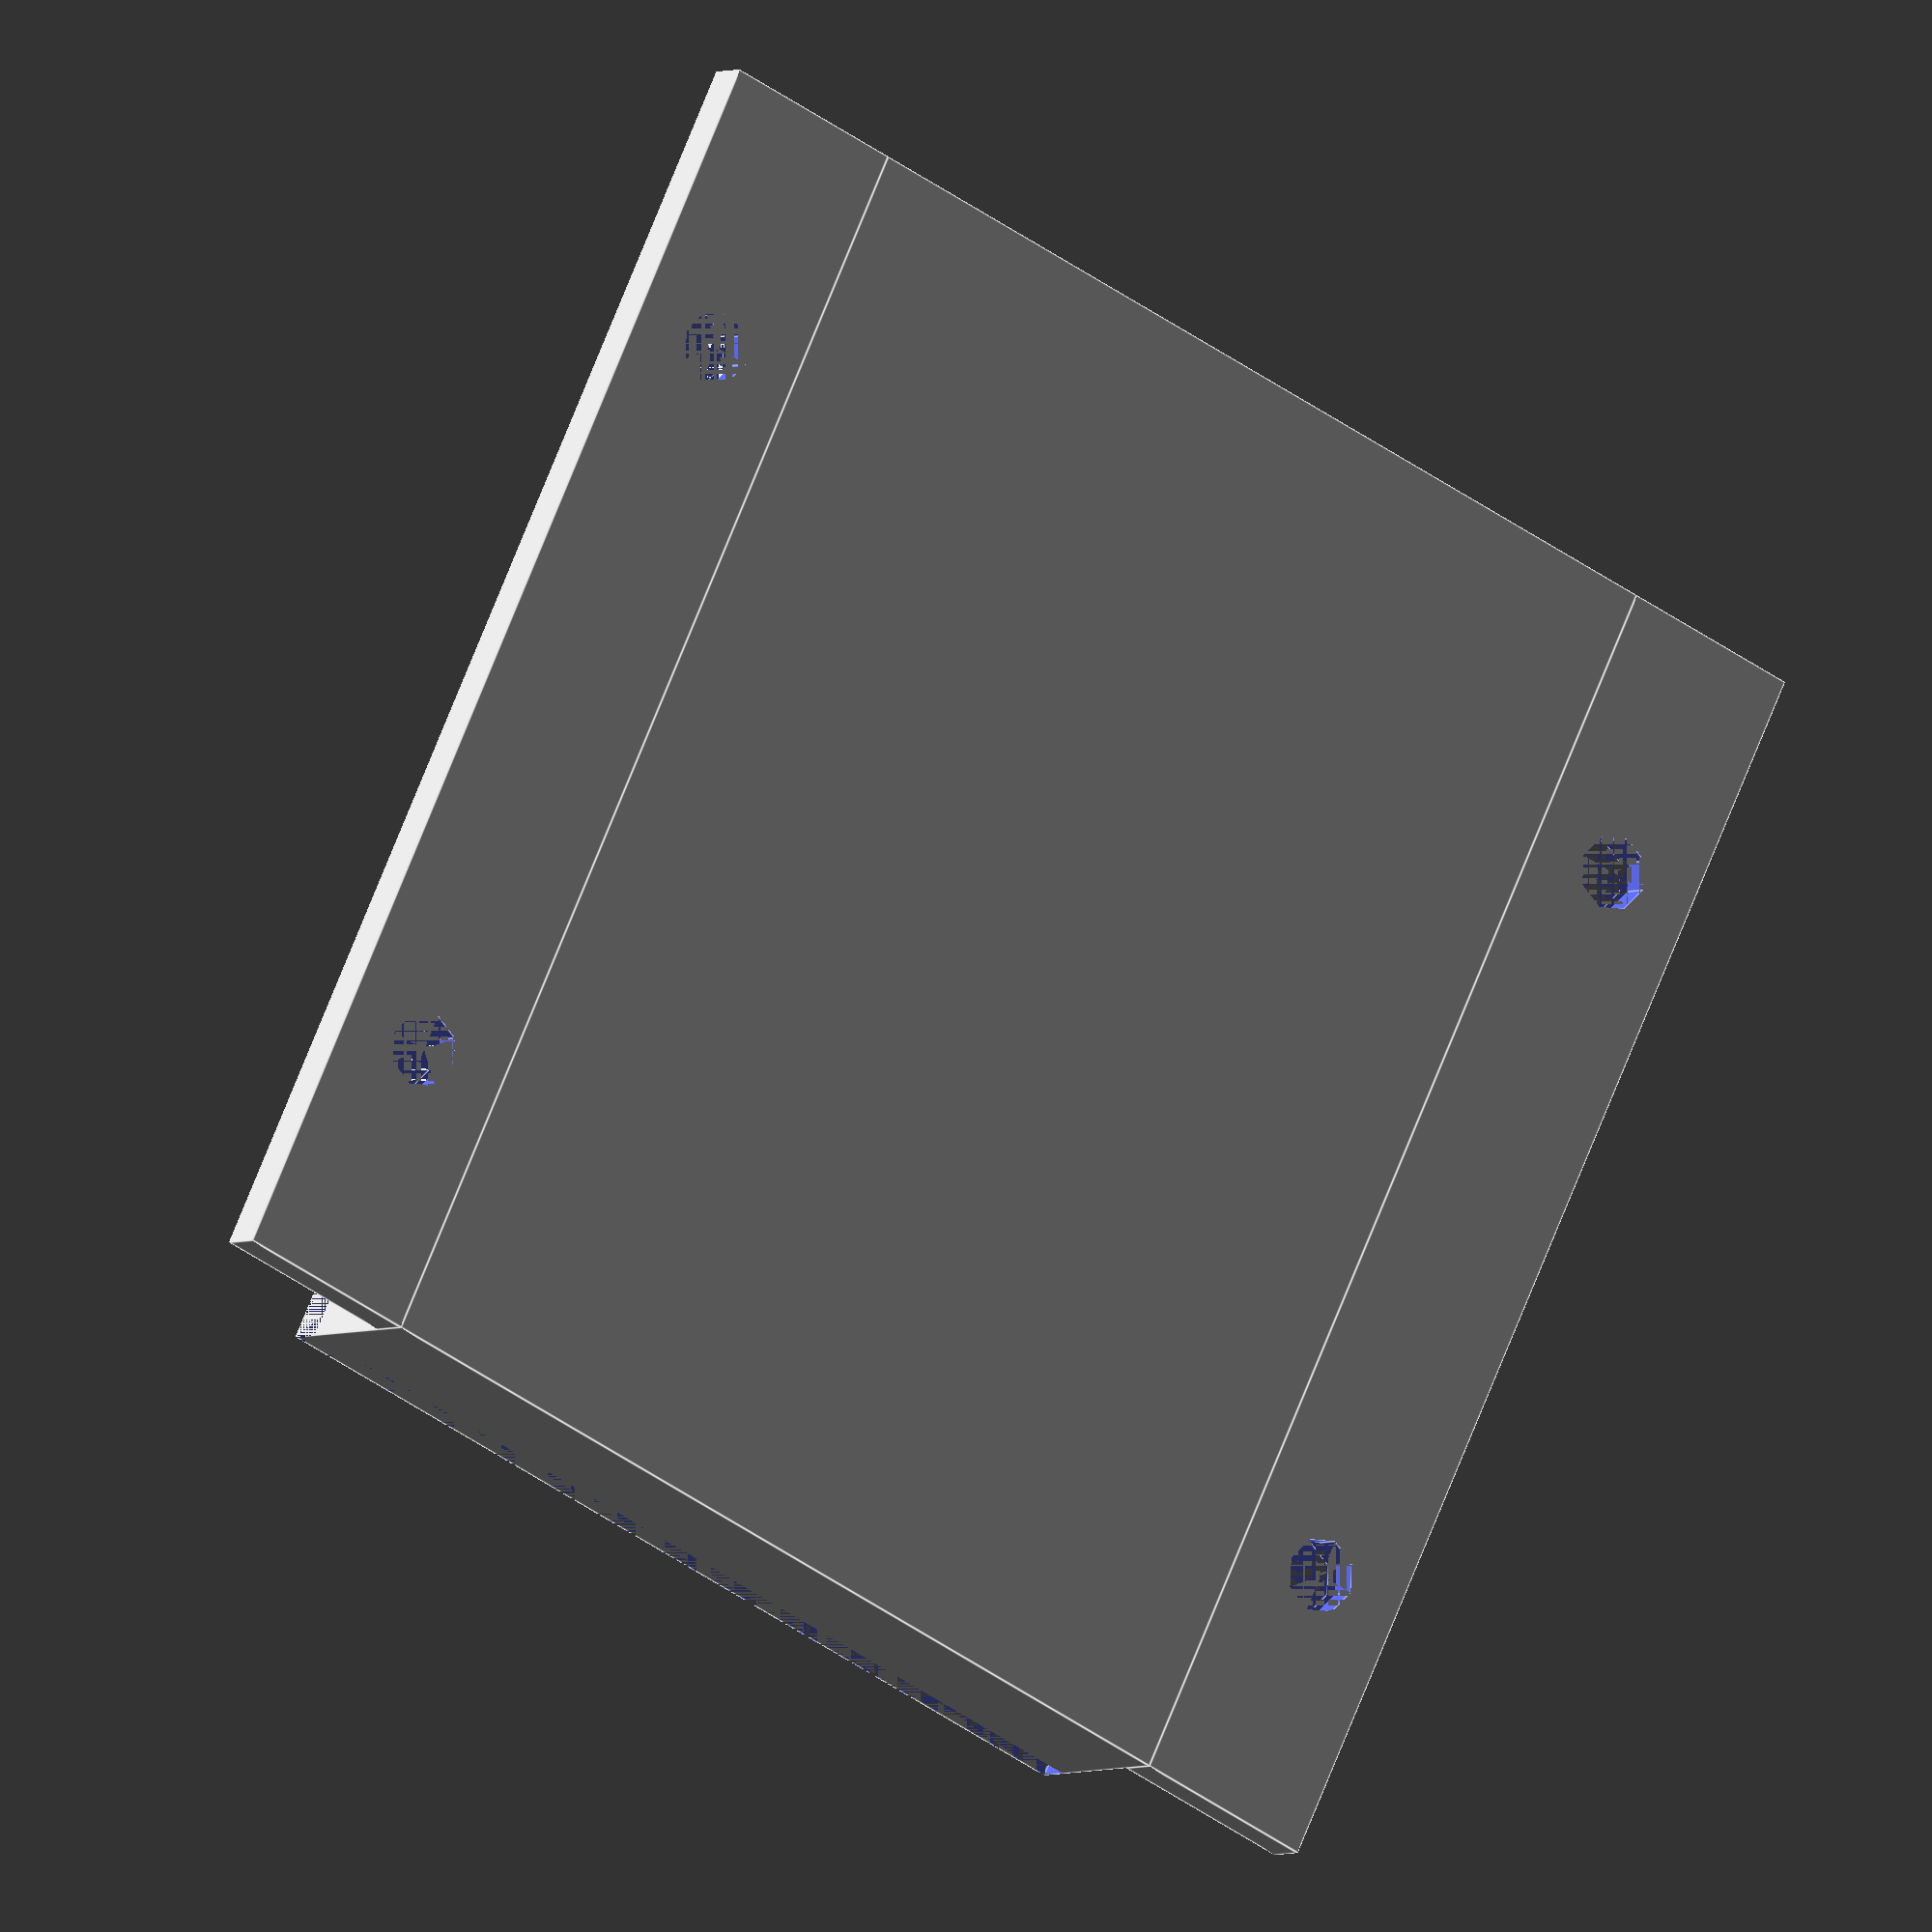
<openscad>
// CSG.scad - Basic example of CSG usage
//$fn=8; // draft
//$fn=50; // activate once happy with the design

// GENERATION OPTIONS

// set to 1 will generate upper box, 0 will skip it
generate_upper=0;
// set to 1 will generate lower box, 0 will skip it
generate_lower=1;

// DIMENSIONS //

// pcb dimensions, height with components
pcb = [45,68,15]; 
// just the PCB height, for the claming
pcb_height = 2; 

// WALLS //

// outer wall thickness
owt = 3; 
// inner wall thickness
iwt = 2; 

// Sidewall DRILLS //

// radius (!) of the drills
cable_drills = 3; 
// positions list on the bottom 
y_drills_bot = [10-22.25,30-22.25]; // position
// positions list on the top
y_drills_top = []; 
// positions list on the left side
x_drills_left = []; 
// positions list on the right side
x_drills_right = []; 

//////// LOWER box settings //////// 

// set to 1 if you want four claming blocks
with_clamping= 1;
// size of the clamping block
clamp_size = 4;
// radius(!) of the drill in the clamping block
clamp_size_drill = 1;

// free space under the PCB, e.g. for bottom side components
space_below = 3;

// number of extra standoffs under the pcb, increase for large pcb's
extra_standups = 0;

// set to 1 to add flanges to the box, e.g. to screw it on to something
with_flange = 1;

// flange drill size, radius(!) of the drill size
flange_drill = 2.5; // M5

/////// UPPER box settings //////

// radius (!) of the drills in the top, set to 0 for no drills 
lid_drill=0; 

// compensate shrinkage, positiv value will make the lid smaller, keep this small e.g. 0.25
shrinkage = 0;


// total height of both boxes musst be: top+pcb.z+space below+bottom=2*owt+pcb.z+space_below
// lower box out wall height is owt+(pcb.z/2+space_below)/2
// so upper box must be: otw+3/4*pcb.z+space_below/2

// total inner height is simply, pcb.z+space_below+2xowt
// lower box inner wall is: pcb.z/2+space_below+owt
// so upper box inner wall height is pcb.z/2+owt
// don't change
lower_box = [pcb.x+with_clamping*2*clamp_size+2*iwt+2*owt,pcb.y+with_clamping*2*clamp_size+2*iwt+2*owt,pcb.z/2+space_below+owt];

upper_box = [lower_box.x,lower_box.y,owt+pcb.z -(pcb_height+cable_drills)];

if(generate_upper){
    translate([lower_box.x+upper_box.x/2,0,0]) {  // comment this to flip the box on top of each other for testing
    //translate([0,0,upper_box.z+owt+iwt+space_below+cable_drills]) {  // uncomment this to flip the box on top of each other for testing
    //rotate([0,180,0]){// uncomment this to flip the box on top of each other for testing
        union(){
            difference(){
                // base cube
                translate([-upper_box.x/2,-upper_box.y/2,0]) {
                    cube(upper_box);
                }
                union(){
					// remove main inside
                    translate([-upper_box.x/2+owt,-upper_box.y/2+owt,owt]) {
                        cube([upper_box.x-2*owt,upper_box.y-2*owt,upper_box.z-owt]);
                    }
					// remove upper, smaller part
                    translate([-upper_box.x/2+1/2*owt-shrinkage,-upper_box.y/2+1/2*owt-shrinkage,owt+1/2*pcb.z]) {
                        cube([upper_box.x-owt+2*shrinkage,upper_box.y-owt+2*shrinkage,1/4*pcb.z+space_below/2]);
                    }
                    
                    if(lid_drill>0){
                        step_x=floor((upper_box.x-2*owt-2*lid_drill)/(lid_drill*3));
                        start_x=step_x/2*3*lid_drill;
                        
                        step_y=floor((upper_box.y-2*owt-2*lid_drill)/(lid_drill*3));
                        start_y=step_y/2*3*lid_drill;
                        
                        for(y = [0:1:step_y]){
                            for(x = [0:1:step_x]){
                                translate([-start_x+x*lid_drill*3,-start_y+y*lid_drill*3,0]){
                                    cylinder(h=owt, r=lid_drill);
                                }
                            }
                        }
                    }
                                    
                    // drills in the sizes
                    for(a = y_drills_bot){
                        translate([-a,-upper_box.y/2+owt,pcb.z-pcb_height]){
                            rotate([90,0,0]){
                                cylinder(h=owt, r=cable_drills);
                            }
                        }
                    }
                    for(b = y_drills_top){
                        translate([-b,+upper_box.y/2,pcb.z-pcb_height]){
                            rotate([90,0,0]){
                                cylinder(h=owt, r=cable_drills);
                            }
                        }
                    }
                    for(b = x_drills_left){
                        translate([upper_box.x/2-owt,b,pcb.z-pcb_height]){
                            rotate([0,90,0]){
                                cylinder(h=owt, r=cable_drills);
                            }
                        }
                    }
                    for(b = x_drills_right){
                        translate([-upper_box.x/2,b,pcb.z-pcb_height]){
                            rotate([0,90,0]){
                                cylinder(h=owt, r=cable_drills);
                            }
                        }
                    }
                }
            }
        }
    //}// uncomment this to flip the box on top of each other for testing
    //}// uncomment this to flip the box on top of each other for testing
    }
}

if(generate_lower){
    // lower box
    union(){
        difference(){ // base box - (inner cube - walls around)
            union(){
                // base cube
                translate([-lower_box.x/2,-lower_box.y/2,0]) {
                    cube(lower_box);
                }
            }
            
            union(){
                // inner cube
                translate([-(lower_box.x/2-owt),-(lower_box.y/2-owt),owt]) {
                    cube([lower_box.x-owt*2,lower_box.y-owt*2,lower_box.z-owt]);
                }
                // remove 4 half - walls
                translate([-lower_box.x/2,-lower_box.y/2,space_below+pcb_height+owt+cable_drills]) {
                    cube([lower_box.x,owt/2,pcb.z/2-(pcb_height+cable_drills)]);
                }
                translate([-lower_box.x/2,lower_box.y/2-owt/2,space_below+pcb_height+owt+cable_drills]) {
                    cube([lower_box.x,owt/2,pcb.z/2-(pcb_height+cable_drills)]);
                }
                translate([-lower_box.x/2,-lower_box.y/2-owt/2,space_below+pcb_height+owt+cable_drills]) {
                    cube([owt/2,lower_box.y,pcb.z/2-(pcb_height+cable_drills)]);
                }
                translate([lower_box.x/2-owt/2,-lower_box.y/2-owt/2,space_below+pcb_height+owt+cable_drills]) {
                    cube([owt/2,lower_box.y,pcb.z/2-(pcb_height+cable_drills)]);
                }
                
                // drills for cable
                for(a = y_drills_bot){
                    translate([a,-lower_box.y/2+owt,cable_drills+space_below+pcb_height+owt]){
                        rotate([90,0,0]){
                            cylinder(h=owt, r=cable_drills);
                        }
                    }
                }
                for(b = y_drills_top){
                    translate([b,+lower_box.y/2,cable_drills+space_below+pcb_height+owt]){
                        rotate([90,0,0]){
                            cylinder(h=owt, r=cable_drills);
                        }
                    }
                }
                for(b = x_drills_left){
                    translate([-lower_box.x/2,b,cable_drills+space_below+pcb_height+owt]){
                        rotate([0,90,0]){
                            cylinder(h=owt, r=cable_drills);
                        }
                    }
                }
                for(b = x_drills_right){
                    translate([lower_box.x/2-owt,b,cable_drills+space_below+pcb_height+owt]){
                        rotate([0,90,0]){
                            cylinder(h=owt, r=cable_drills);
                        }
                    }
                }
                // end if drills for cable
            } // end of union
        } // end of difference, outer box done.
        
        // inner parts // 
        
        // stand off 
        translate([-pcb.x/2,-pcb.y/2,owt]){
            // outer frame, directly under the border of the PCB
            difference(){
                cube([pcb.x,pcb.y,space_below]);
                translate([iwt,iwt,0]){
                    cube([pcb.x-2*iwt,pcb.y-2*iwt,space_below]);
                }
            }
            // add support standoffs if extra_standoffs > 0
            for(a = [0:1:extra_standups]){
                translate([a*pcb.x/(extra_standups+1)-iwt/2,0,0]){
                    cube([iwt,pcb.y,space_below]);
                }
                translate([0,a*pcb.y/(extra_standups+1)-iwt/2,0]){
                    cube([pcb.x,iwt,space_below]);
                }
            }
            
        }

        // (frame around stand off + clamping) - drills
        difference(){ 
            union(){
                // frame around standoff
                translate([-pcb.x/2-iwt,-pcb.y/2-iwt,owt]){
                    difference(){
                        cube([pcb.x+2*iwt,pcb.y+2*iwt,space_below+pcb_height]);
                        translate([iwt,iwt,0]){
                            cube([pcb.x,pcb.y,space_below+pcb_height]);
                        }
                    }
                }
                // blocks for claming
                if(with_clamping){
                    // bottom
                    translate([-clamp_size/2,-pcb.y/2-clamp_size-iwt,owt]){
                        cube([clamp_size,clamp_size,space_below+pcb_height]);
                    }
                    // top
                    translate([-clamp_size/2,+pcb.y/2+iwt,owt]){
                        cube([clamp_size,clamp_size,space_below+pcb_height]);
                    }
                    // right
                    translate([+pcb.x/2+iwt,-clamp_size/2,owt]){
                        cube([clamp_size,clamp_size,space_below+pcb_height]);
                    }
                    // left
                    translate([-pcb.x/2-iwt-clamp_size,-clamp_size/2,owt]){
                        cube([clamp_size,clamp_size,space_below+pcb_height]);
                    }
                } // end of blocks 
            }
            // drills in claming blocks
            if(with_clamping && clamp_size_drill>0){
                union(){
                    // bottom
                    translate([0,-pcb.y/2-iwt,owt]){
                        cylinder(h=space_below+pcb_height, r=clamp_size_drill);
                    }
                    // top
                    translate([0,+pcb.y/2+iwt,owt]){
                        cylinder(h=space_below+pcb_height, r=clamp_size_drill);
                    }
                    // right
                    translate([+pcb.x/2+iwt,0,owt]){
                        cylinder(h=space_below+pcb_height, r=clamp_size_drill);
                    }
                    // left
                    translate([-pcb.x/2-iwt,0,owt]){
                        cylinder(h=space_below+pcb_height, r=clamp_size_drill);
                    }
                } // drill union
            } // end of drills
        } // difference
        
        // add falge
        // radius of screw = flange_drill. Screw head radius is ~1.8x screw radius. lets say 2.5 to give some space
        if(with_flange){
            union(){
                flange_pos_x = [-lower_box.x/2-2*2.5*flange_drill,+lower_box.x/2];
                for(p=flange_pos_x){
                    translate([p,-lower_box.y/2,0]){
                        difference(){
                            cube([2*2.5*flange_drill,lower_box.y,owt]);
                            // upper screw
                            translate([2.5*flange_drill,lower_box.y/5,0]){
                                // head sink
                                translate([0,0,owt/3*2]){
                                    cylinder(h=owt/3, r=flange_drill*1.8);
                                }
                                // throughhole
                                cylinder(h=owt, r=flange_drill);
                            }
                            // lower screw
                            translate([2.5*flange_drill,lower_box.y*4/5,0]){
                                // head sink
                                translate([0,0,owt/3*2]){
                                    cylinder(h=owt/3, r=flange_drill*1.8);
                                }
                                // throughhole
                                cylinder(h=owt, r=flange_drill);
                            }
                        } // remove screw holes from flange
                    } // left and right
                } // for the two positions
            } // union, needed?
        } // if with flange
        
    }
}
</openscad>
<views>
elev=3.1 azim=154.5 roll=149.3 proj=o view=edges
</views>
